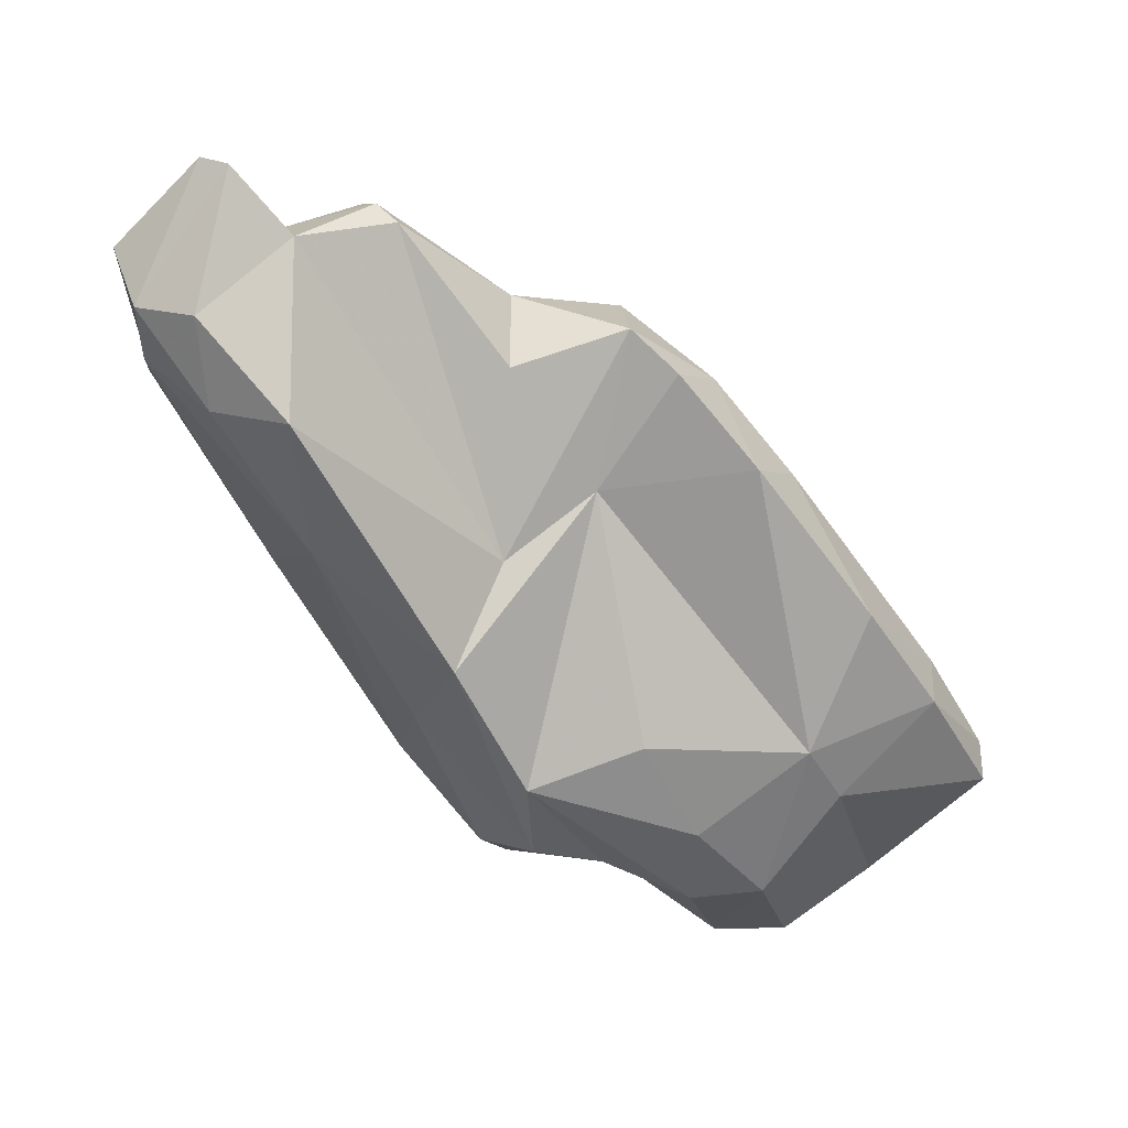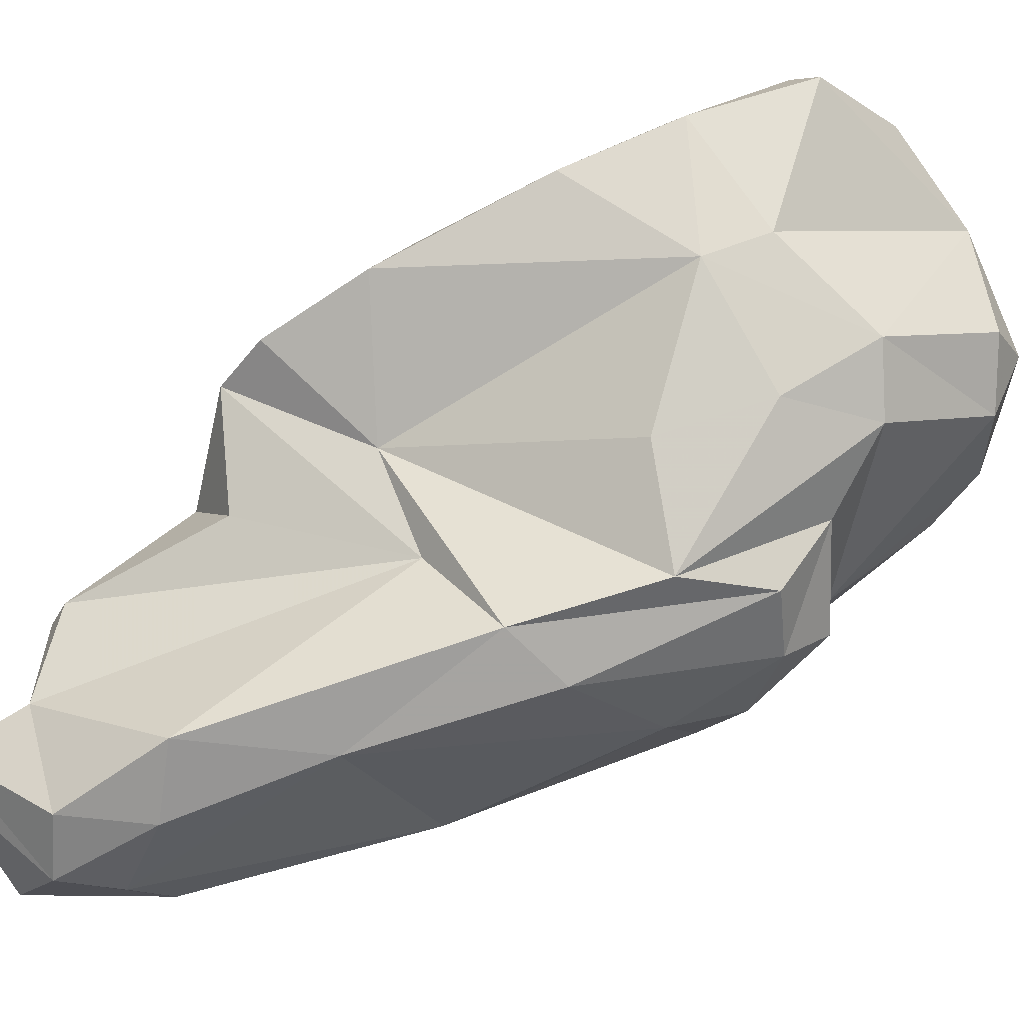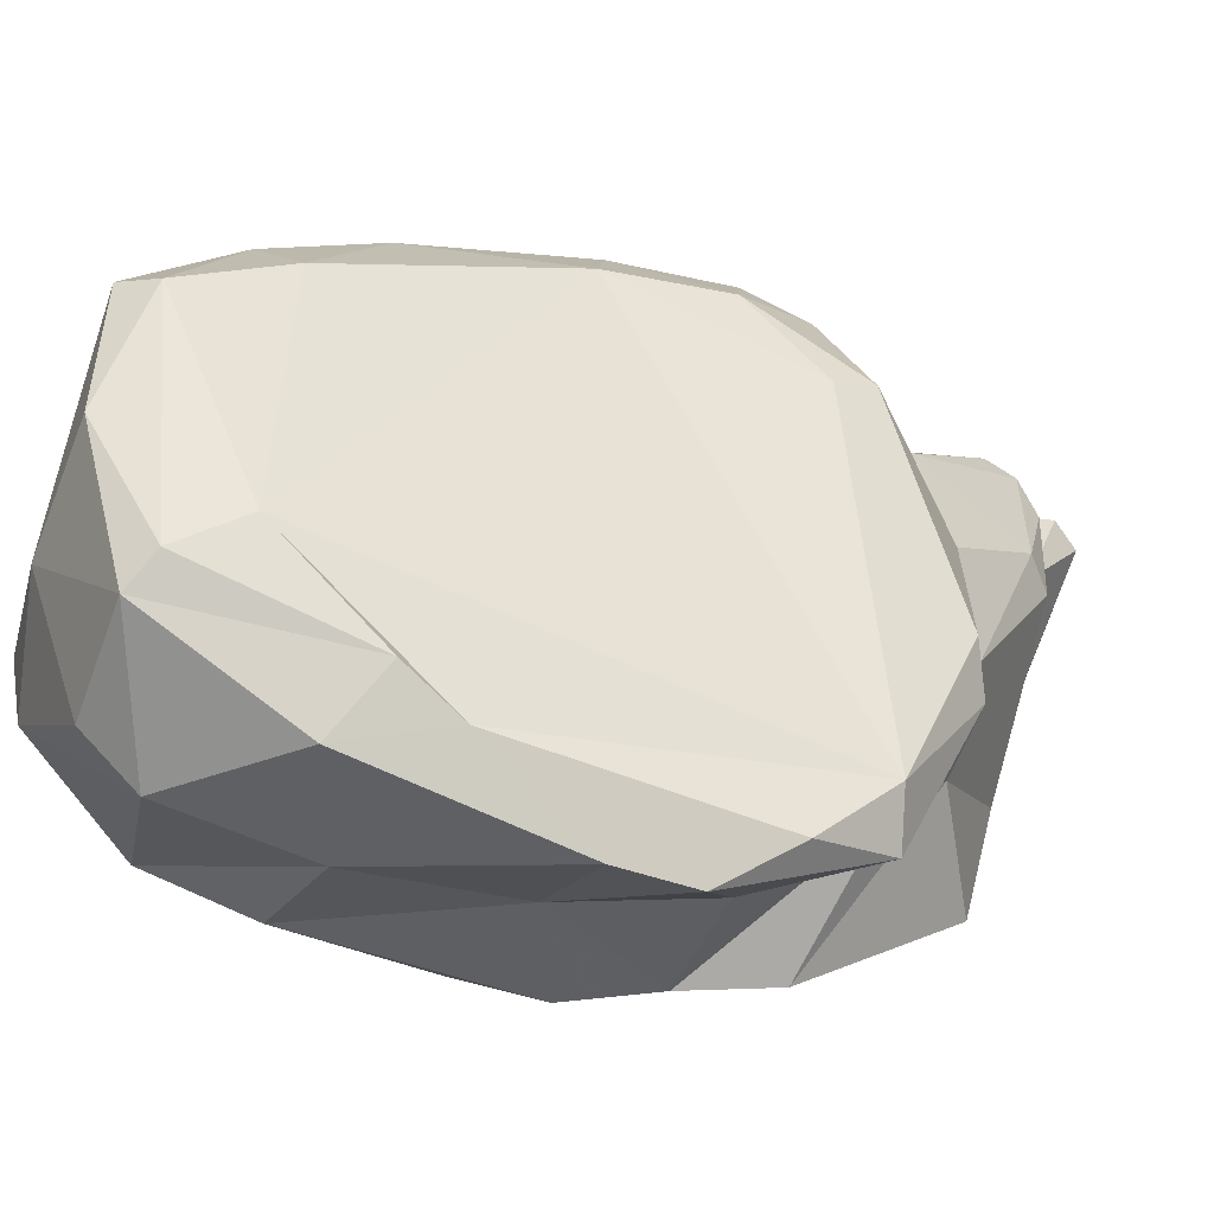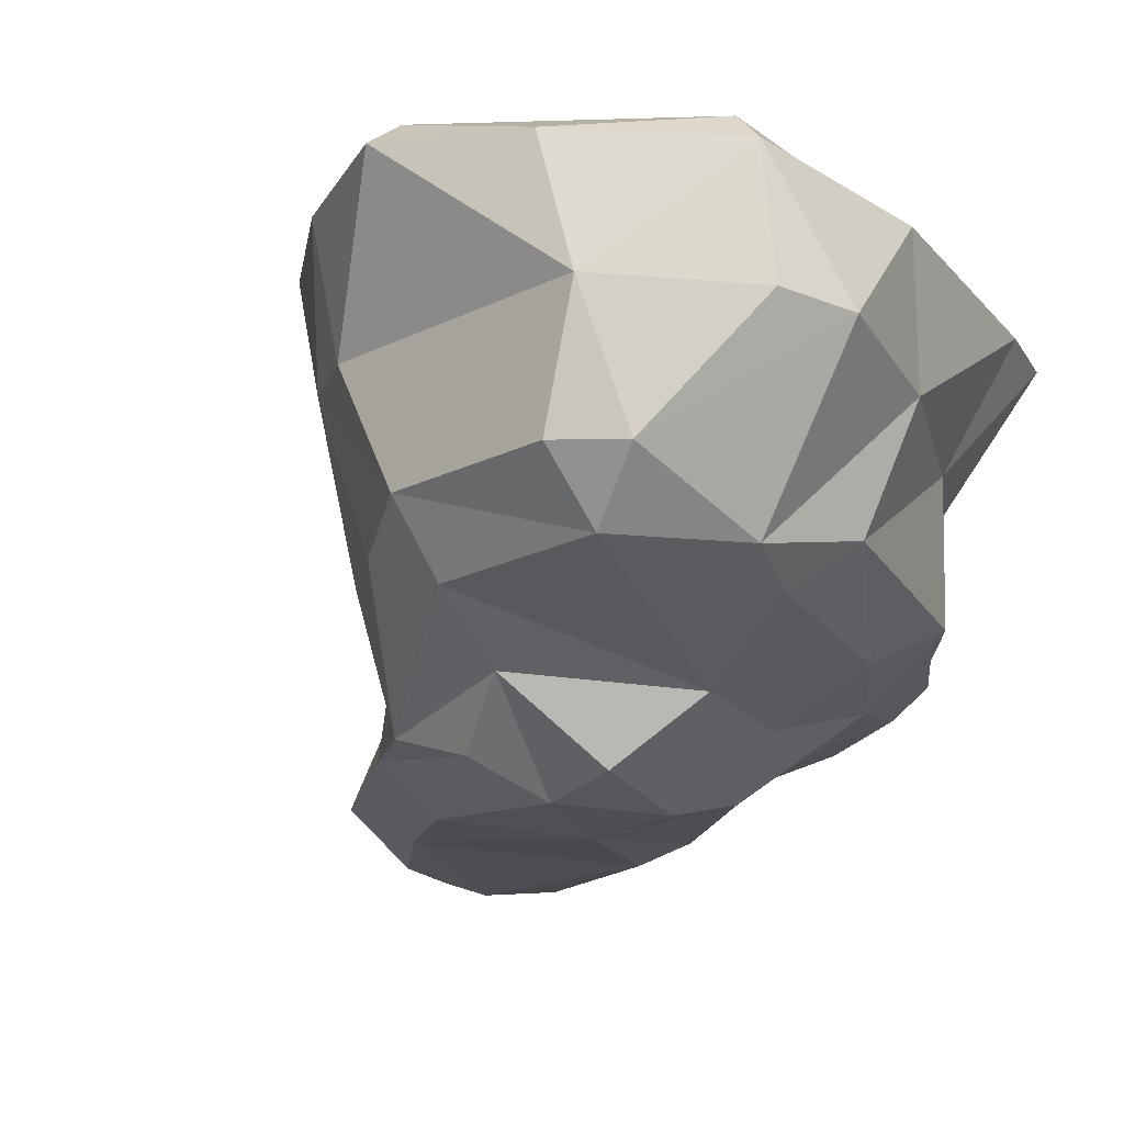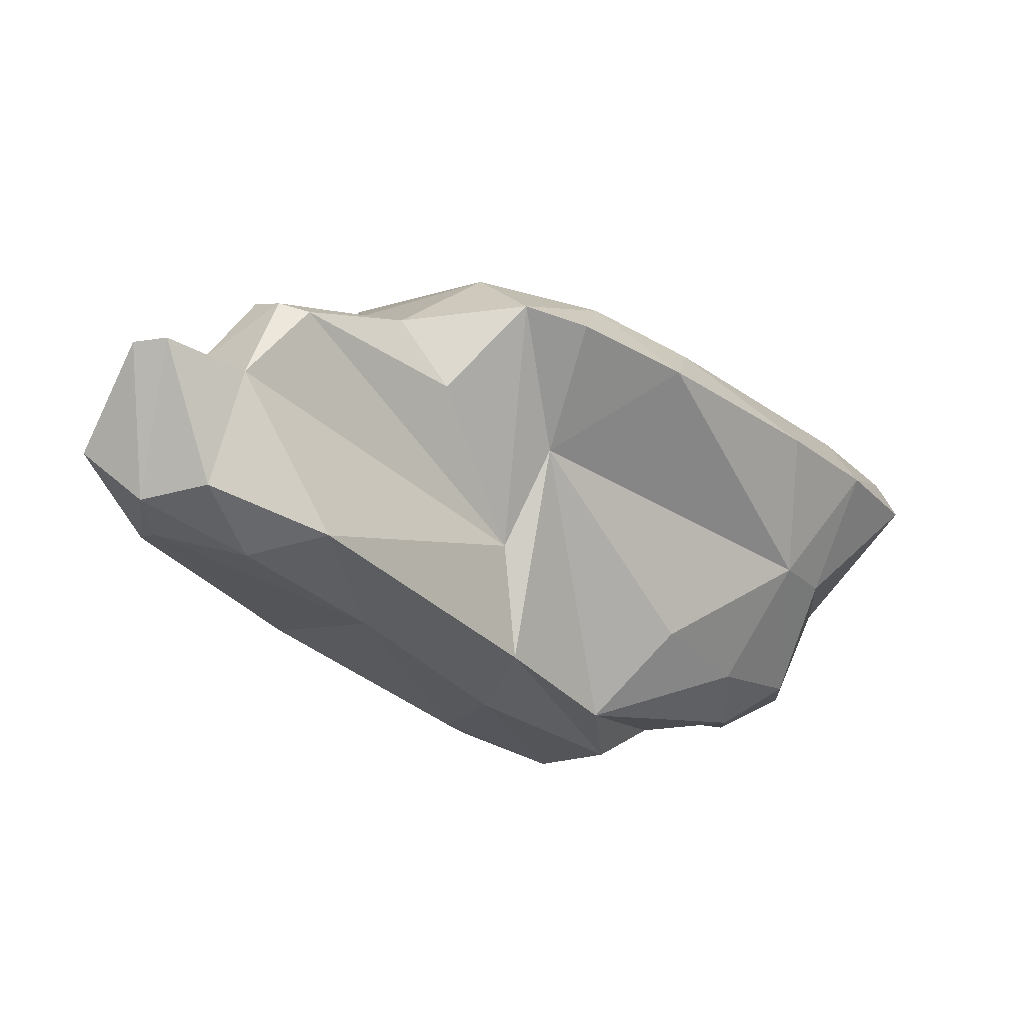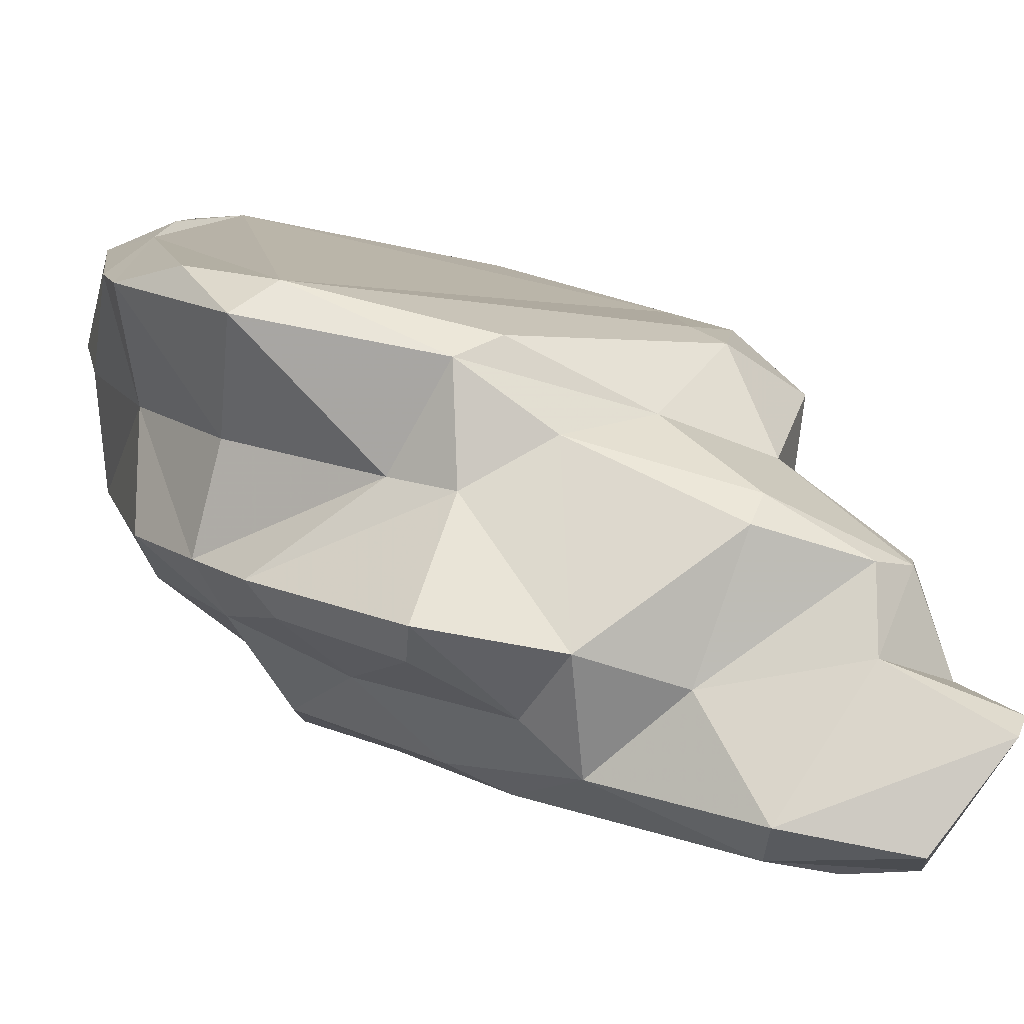
<metadata>
{"format":"obj","ext":"obj","renderer":"f3d","projection":"perspective","resolution":1024,"background":"white","views":[{"elev":54.3,"azim":-111.7,"up":"+Y"},{"elev":-21.1,"azim":-118.8,"up":"+Z"},{"elev":49.5,"azim":26.0,"up":"+Z"},{"elev":5.6,"azim":-41.9,"up":"+Z"},{"elev":62.9,"azim":-141.8,"up":"+Y"},{"elev":-13.3,"azim":97.9,"up":"+Z"}]}
</metadata>
<code>
v 139.8 254.7 77.52
v 139.7 259.6 82.86
v 140.7 254.3 75.83
v 139.4 258.4 76.39
v 140.6 254.8 80.48
v 140.1 257.9 74.67
v 141.1 256.4 83.1
v 140.7 262.4 78.01
v 140 260.8 78.7
v 140.7 262.6 81.54
v 140.4 260.5 74.92
v 142 262.9 74.04
v 142.2 262.1 82.25
v 142.4 262.1 71.01
v 140.7 259.7 83.24
v 145.3 256 72.37
v 142.3 265.1 80.23
v 143.1 252.2 80.23
v 142.1 259.6 71.03
v 141.8 258.3 72.86
v 140.8 253.4 77.55
v 143.4 258.6 70.05
v 144.4 265.3 69.94
v 144.7 251.7 79.73
v 144.6 253.3 74.56
v 143.7 257.1 70.85
v 145.3 268.3 78.31
v 147 267.2 74.71
v 143.3 252.7 75.6
v 146.4 266.3 72.01
v 144 254.1 83.31
v 146.1 257.9 69.57
v 147.6 252.8 78.12
v 146.1 252.7 75.47
v 143.7 253.2 82.9
v 147.6 269.9 77.1
v 147.8 256.7 71.24
v 144.6 263.5 68.9
v 148.5 254.7 72.73
v 148.4 271.4 67.59
v 147.4 267.8 67.44
v 145.9 266.8 79.61
v 146 260.2 68.8
v 148.1 258 69.53
v 147.6 252.9 81.31
v 149.9 271 66.03
v 149.5 269.8 73.41
v 152.1 270.8 65.08
v 148.2 268.5 78.38
v 150.8 254.8 73.22
v 149.2 270.2 76.45
v 148.1 254.8 81.82
v 150.5 263.6 67.1
v 150.9 257.1 71.25
v 152.3 272.5 65.11
v 150.7 262.1 67.82
v 152.2 254.3 79.1
v 151 273 66.27
v 151.3 268.6 77.12
v 150.7 267.7 77.75
v 152.4 256.6 72.26
v 151.7 269.7 74.3
v 145 255.8 83.01
v 151.4 260.1 69.7
v 153.8 255 78.37
v 150.6 254.8 76.36
v 153.7 258.8 70.61
v 149.5 254.7 80.93
v 152.3 273.3 69.12
v 152.5 272.5 71.75
v 153 269.2 65.28
v 153.8 267.2 74.86
v 153.6 265.5 66.98
v 154.7 269.5 72.8
v 153.3 272.5 71.46
v 153.3 257.4 74.8
v 154 264.2 68.23
v 153.7 274.7 68.13
v 154.2 258.2 71.38
v 154.2 272.6 65.17
v 154.1 271.7 71.39
v 154.1 271.7 69.33
v 154.5 267.9 68.69
v 154.4 274.5 67.6
v 155.7 259.2 77.61
v 154.7 261.4 73.42
v 154.5 269.5 65.8
v 155.3 264 76.3
v 155.9 263 75.68
v 155.4 263.1 72.89
v 154.9 256.8 78.31
v 155.3 262 69.29
v 155.7 265.5 69.29
v 155.2 269.2 72.02
v 155.1 265.2 74.11
v 156.4 262.2 69.83
v 156.2 258.2 76.78
g foo
f 16 26 37
f 20 22 26
f 32 26 22
f 37 26 32
f 44 37 32
f 20 19 22
f 43 32 22
f 38 22 19
f 43 22 38
f 44 32 43
f 56 64 44
f 56 44 43
f 14 23 19
f 38 19 23
f 53 56 43
f 77 56 73
f 73 56 53
f 41 38 23
f 43 38 41
f 73 53 71
f 48 53 41
f 53 43 41
f 23 40 41
f 87 73 71
f 71 53 48
f 46 48 41
f 80 87 71
f 46 41 40
f 48 46 55
f 71 48 55
f 80 71 55
f 58 46 40
f 46 58 55
f 29 21 3
f 34 29 25
f 39 34 25
f 21 1 3
f 16 29 3
f 25 29 16
f 34 39 50
f 6 3 4
f 3 1 4
f 16 3 6
f 39 25 16
f 54 50 39
f 61 50 54
f 37 39 16
f 54 39 37
f 20 16 6
f 26 16 20
f 54 37 44
f 61 54 67
f 79 61 67
f 4 11 6
f 64 54 44
f 67 54 64
f 20 6 14
f 20 14 19
f 79 67 92
f 14 6 11
f 92 67 64
f 79 92 96
f 77 92 64
f 14 11 12
f 77 64 56
f 96 92 77
f 96 77 93
f 28 14 12
f 28 23 14
f 28 30 23
f 77 73 93
f 87 83 73
f 83 93 73
f 30 40 23
f 69 40 30
f 82 83 87
f 84 82 87
f 87 80 84
f 58 40 69
f 78 58 69
f 55 58 78
f 55 84 80
f 84 55 78
f 24 18 21
f 29 24 21
f 33 24 29
f 18 5 21
f 33 29 34
f 21 5 1
f 33 34 66
f 50 66 34
f 50 61 66
f 5 4 1
f 66 61 76
f 9 4 5
f 86 61 79
f 86 76 61
f 90 86 79
f 9 8 4
f 11 4 8
f 96 90 79
f 12 11 8
f 93 90 96
f 95 90 93
f 12 8 28
f 51 30 28
f 94 93 83
f 30 51 47
f 47 70 30
f 30 70 69
f 81 94 83
f 81 83 82
f 75 81 82
f 69 70 75
f 69 75 82
f 78 69 82
f 82 84 78
f 24 35 18
f 45 35 24
f 33 45 24
f 35 5 18
f 33 57 45
f 66 57 33
f 35 7 5
f 65 57 66
f 76 65 66
f 97 65 76
f 2 5 7
f 9 5 2
f 86 97 76
f 9 2 10
f 97 86 89
f 9 10 8
f 86 90 89
f 17 8 10
f 95 89 90
f 89 95 72
f 27 8 17
f 8 27 28
f 74 72 95
f 95 93 94
f 74 62 72
f 74 95 94
f 36 28 27
f 28 36 51
f 62 47 51
f 75 62 74
f 81 75 74
f 94 81 74
f 70 47 62
f 70 62 75
f 52 31 35
f 52 35 45
f 45 68 52
f 63 31 52
f 68 45 57
f 31 7 35
f 57 65 68
f 63 52 68
f 91 68 65
f 15 7 31
f 15 31 63
f 85 63 68
f 85 68 91
f 65 97 91
f 15 2 7
f 85 91 97
f 13 15 63
f 42 13 63
f 10 2 15
f 10 15 13
f 42 63 85
f 89 85 97
f 88 60 85
f 88 85 89
f 17 10 13
f 60 42 85
f 42 17 13
f 59 60 88
f 27 17 42
f 72 59 88
f 88 89 72
f 49 42 60
f 49 27 42
f 59 49 60
f 72 62 59
f 49 36 27
f 51 36 49
f 51 49 59
f 62 51 59
g

</code>
